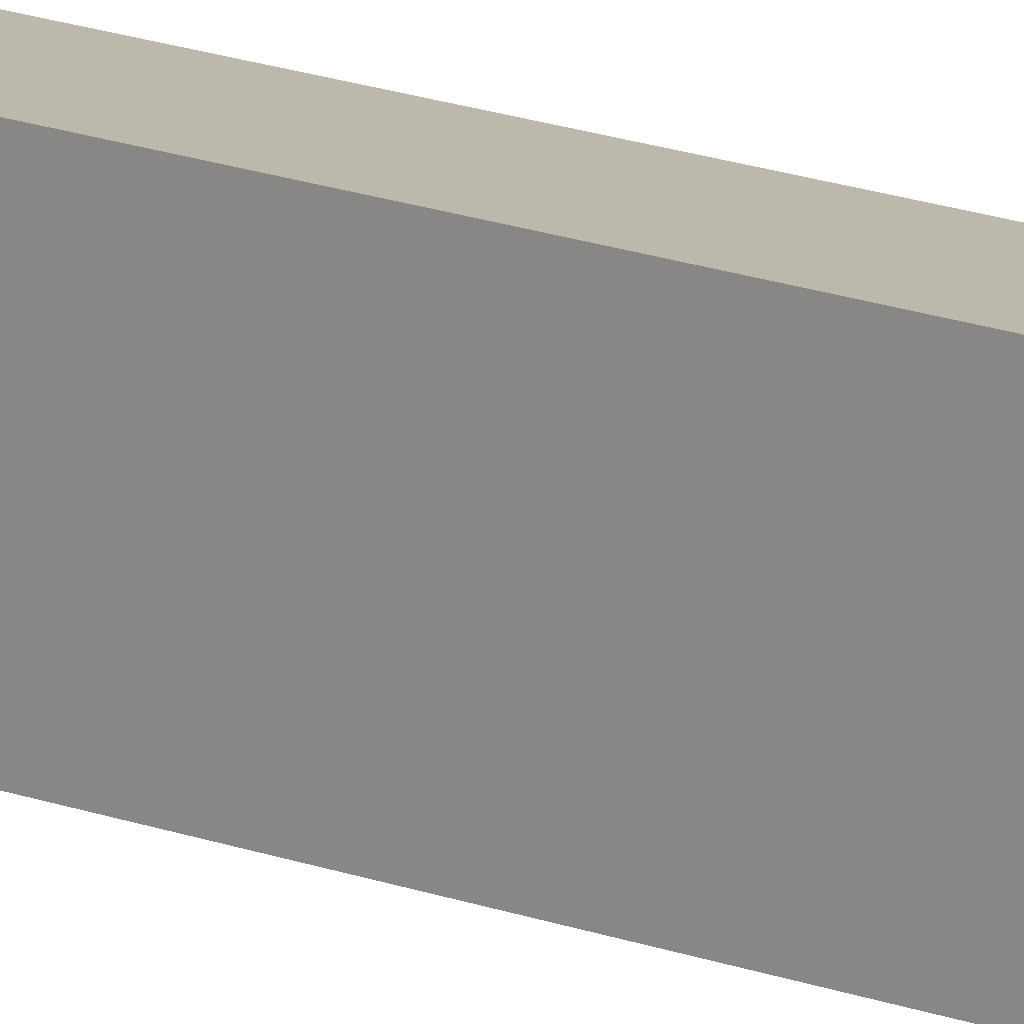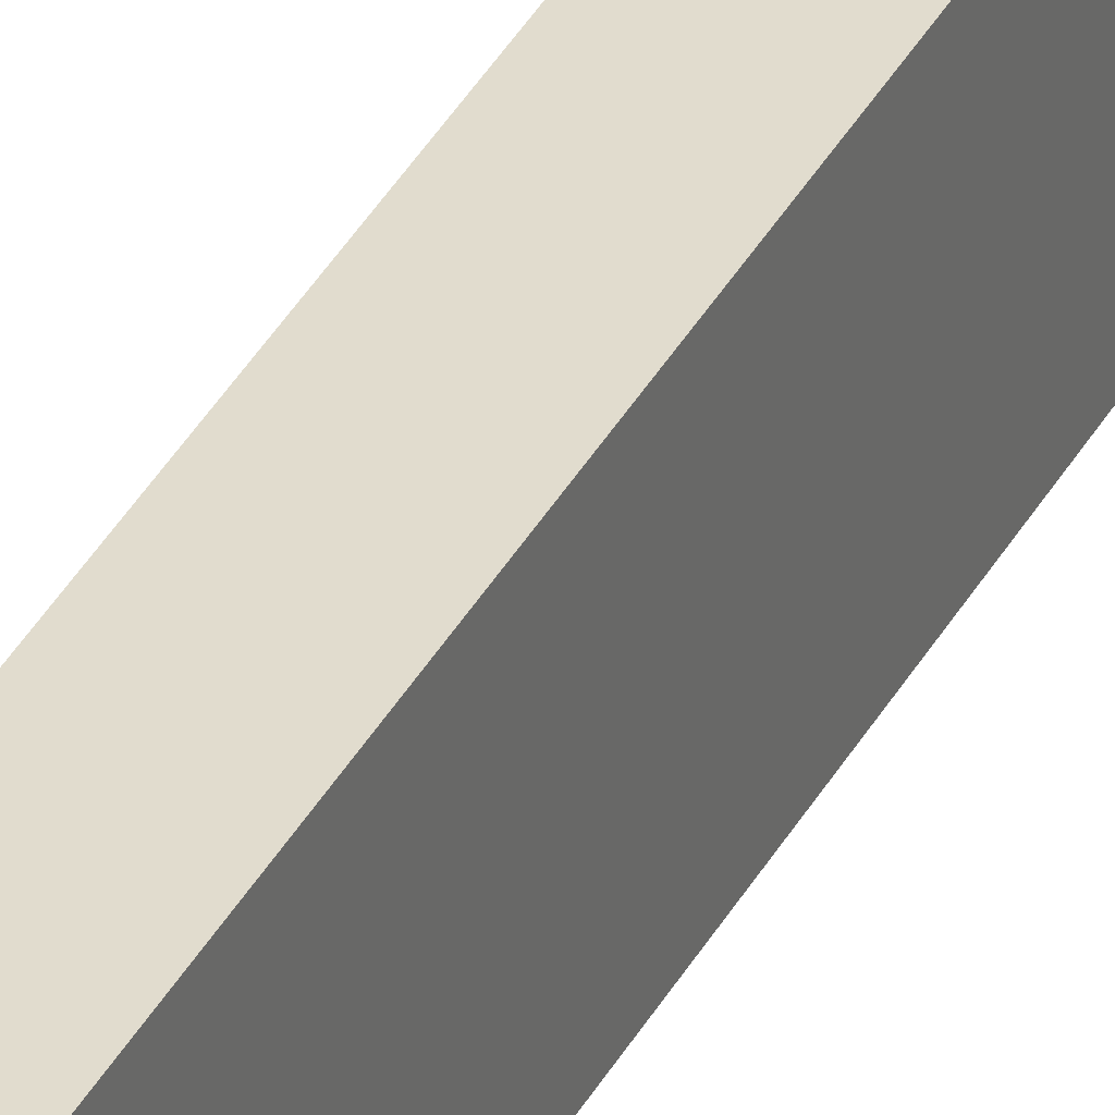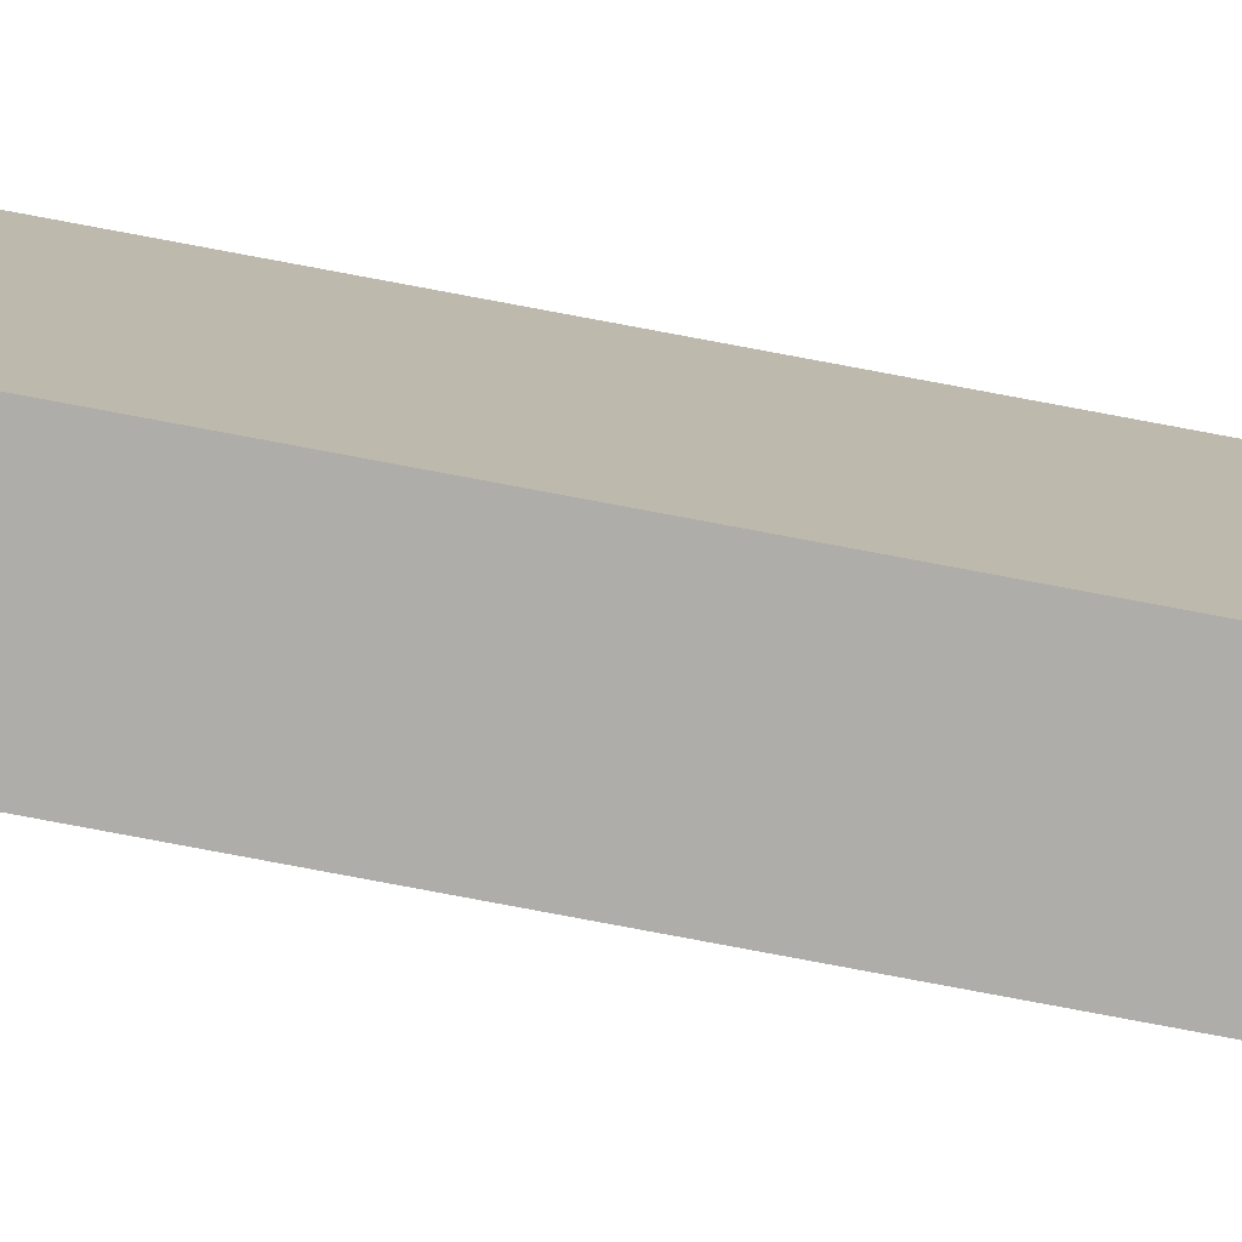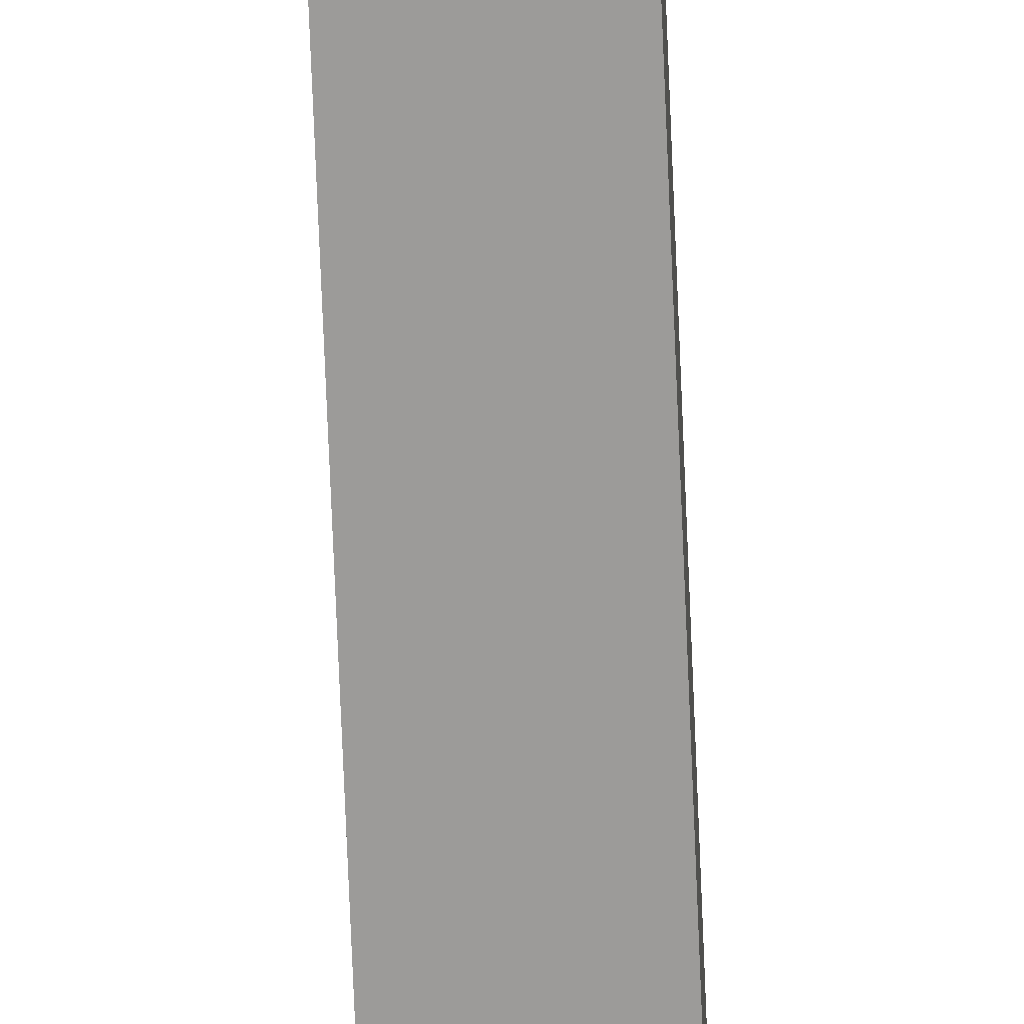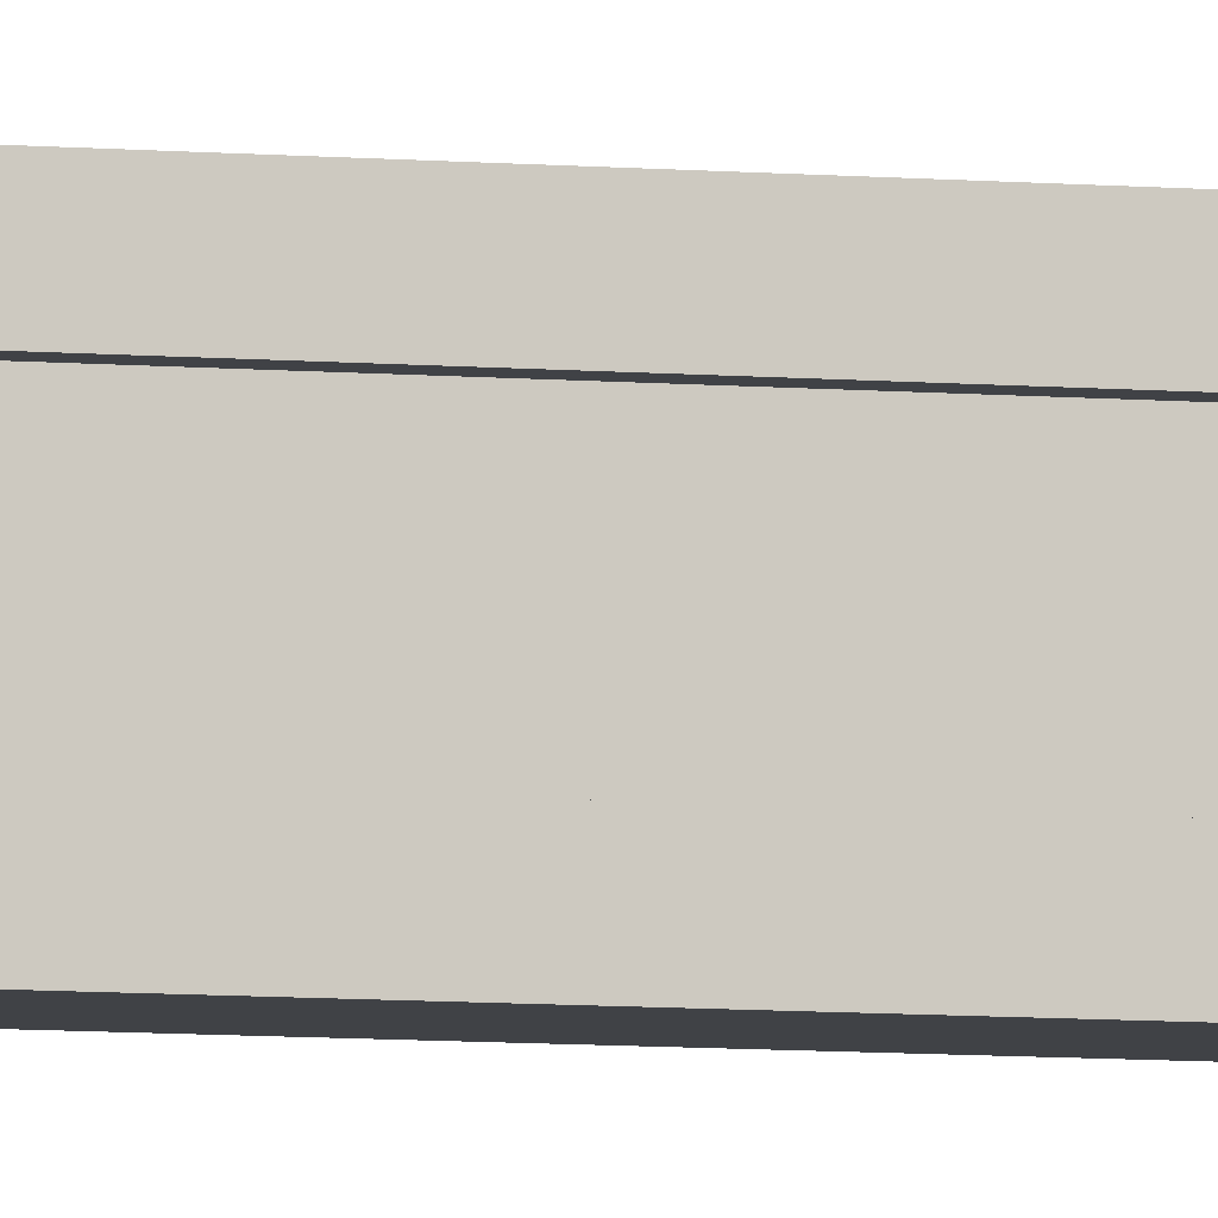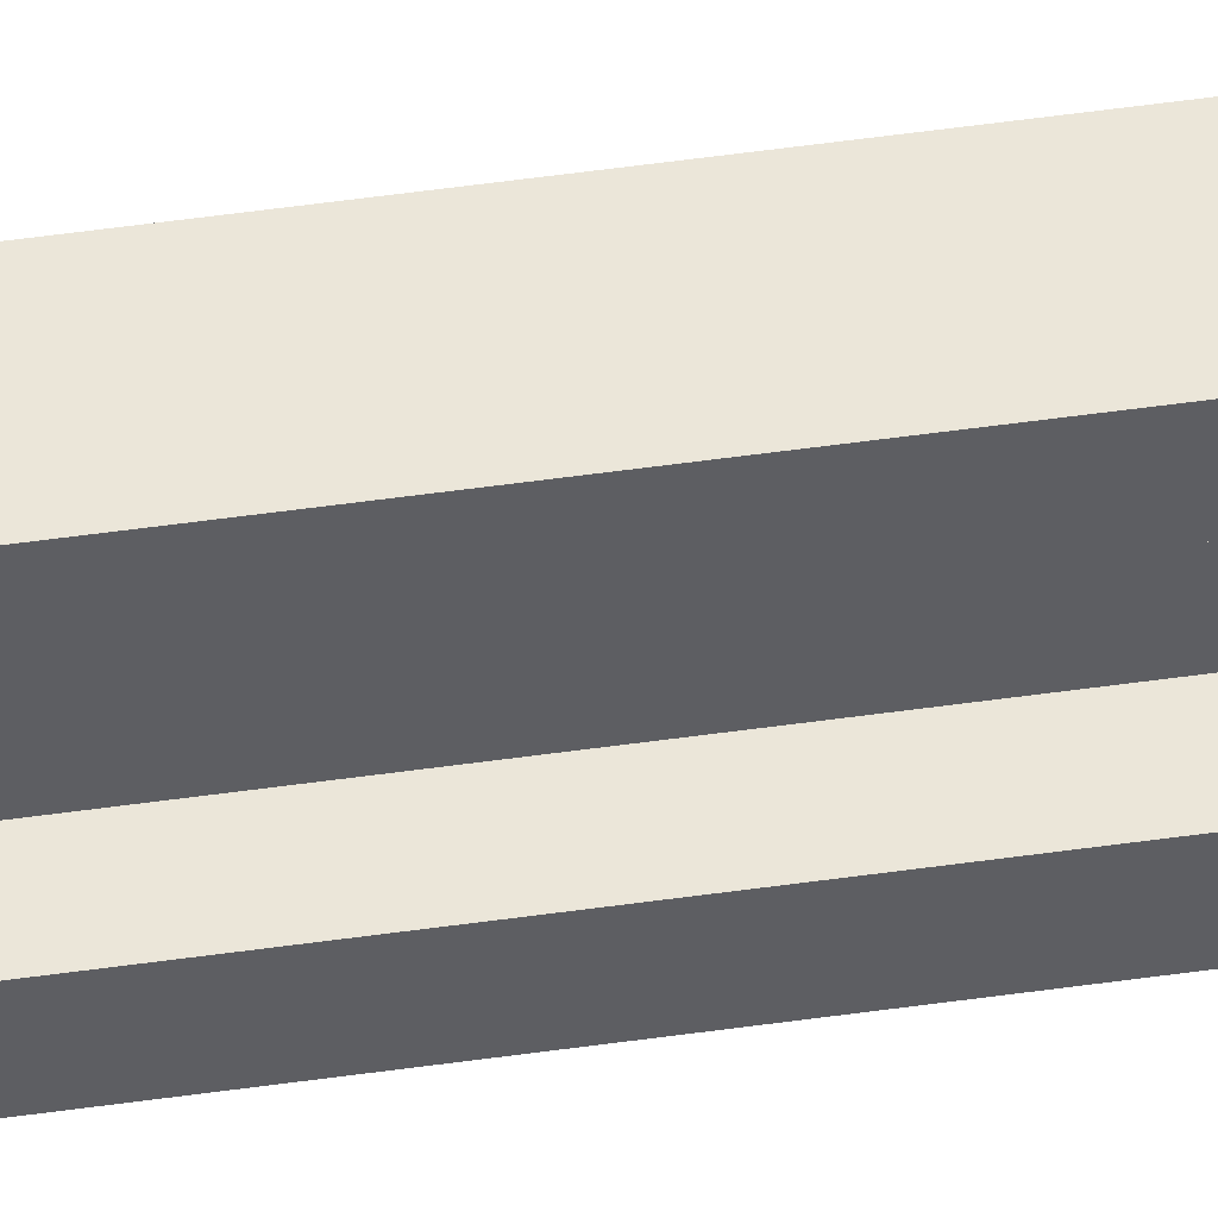
<metadata>
{"format":"obj","ext":"obj","renderer":"f3d","projection":"perspective","resolution":1024,"background":"white","views":[{"elev":14.7,"azim":-48.6,"up":"+Y"},{"elev":34.1,"azim":-156.2,"up":"+Y"},{"elev":-77.3,"azim":-100.7,"up":"+Y"},{"elev":-69.8,"azim":-177.7,"up":"+Y"},{"elev":-6.2,"azim":73.6,"up":"+Y"},{"elev":46.9,"azim":80.6,"up":"+Y"}]}
</metadata>
<code>
v 3.715 4.22 3.3
v 3.615 4.22 3.3
v 3.615 4.22 4.917e-08
v 3.715 4.22 4.917e-08
v 3.695 4.24 3.3
v 3.695 4.27 3.3
v 3.695 4.27 4.917e-08
v 3.695 4.24 4.917e-08
v 3.715 4.425 3.3
v 3.715 4.375 3.3
v 3.715 4.375 4.917e-08
v 3.715 4.425 4.917e-08
v 3.635 4.4 3.3
v 3.635 4.24 3.3
v 3.635 4.24 4.917e-08
v 3.635 4.4 4.917e-08
v 3.715 4.22 3.3
v 3.715 4.27 3.3
v 3.695 4.27 3.3
v 3.695 4.24 3.3
v 3.635 4.24 3.3
v 3.635 4.4 3.3
v 3.695 4.4 3.3
v 3.695 4.375 3.3
v 3.715 4.375 3.3
v 3.715 4.425 3.3
v 3.615 4.425 3.3
v 3.615 4.22 3.3
v 3.695 4.375 3.3
v 3.695 4.4 3.3
v 3.695 4.4 4.917e-08
v 3.695 4.375 4.917e-08
v 3.615 4.425 3.3
v 3.715 4.425 3.3
v 3.715 4.425 4.917e-08
v 3.615 4.425 4.917e-08
v 3.695 4.27 3.3
v 3.715 4.27 3.3
v 3.715 4.27 4.917e-08
v 3.695 4.27 4.917e-08
v 3.635 4.24 3.3
v 3.695 4.24 3.3
v 3.695 4.24 4.917e-08
v 3.635 4.24 4.917e-08
v 3.695 4.4 3.3
v 3.635 4.4 3.3
v 3.635 4.4 4.917e-08
v 3.695 4.4 4.917e-08
v 3.715 4.27 4.917e-08
v 3.715 4.22 4.917e-08
v 3.615 4.22 4.917e-08
v 3.615 4.425 4.917e-08
v 3.715 4.425 4.917e-08
v 3.715 4.375 4.917e-08
v 3.695 4.375 4.917e-08
v 3.695 4.4 4.917e-08
v 3.635 4.4 4.917e-08
v 3.635 4.24 4.917e-08
v 3.695 4.24 4.917e-08
v 3.695 4.27 4.917e-08
v 3.715 4.27 3.3
v 3.715 4.22 3.3
v 3.715 4.22 4.917e-08
v 3.715 4.27 4.917e-08
v 3.615 4.22 3.3
v 3.615 4.425 3.3
v 3.615 4.425 4.917e-08
v 3.615 4.22 4.917e-08
v 3.715 4.375 3.3
v 3.695 4.375 3.3
v 3.695 4.375 4.917e-08
v 3.715 4.375 4.917e-08
f 1 2 4
f 4 2 3
f 5 6 8
f 8 6 7
f 9 10 12
f 12 10 11
f 13 14 16
f 16 14 15
f 18 20 17
f 17 20 21
f 17 21 28
f 28 21 22
f 28 22 27
f 27 22 23
f 27 23 26
f 26 23 25
f 25 23 24
f 18 19 20
f 29 30 32
f 32 30 31
f 33 34 36
f 36 34 35
f 37 38 40
f 40 38 39
f 41 42 44
f 44 42 43
f 45 46 48
f 48 46 47
f 60 49 59
f 59 49 50
f 59 50 51
f 52 57 51
f 51 57 58
f 51 58 59
f 52 53 57
f 57 53 56
f 56 53 54
f 56 54 55
f 61 62 64
f 64 62 63
f 65 66 68
f 68 66 67
f 69 70 72
f 72 70 71

</code>
